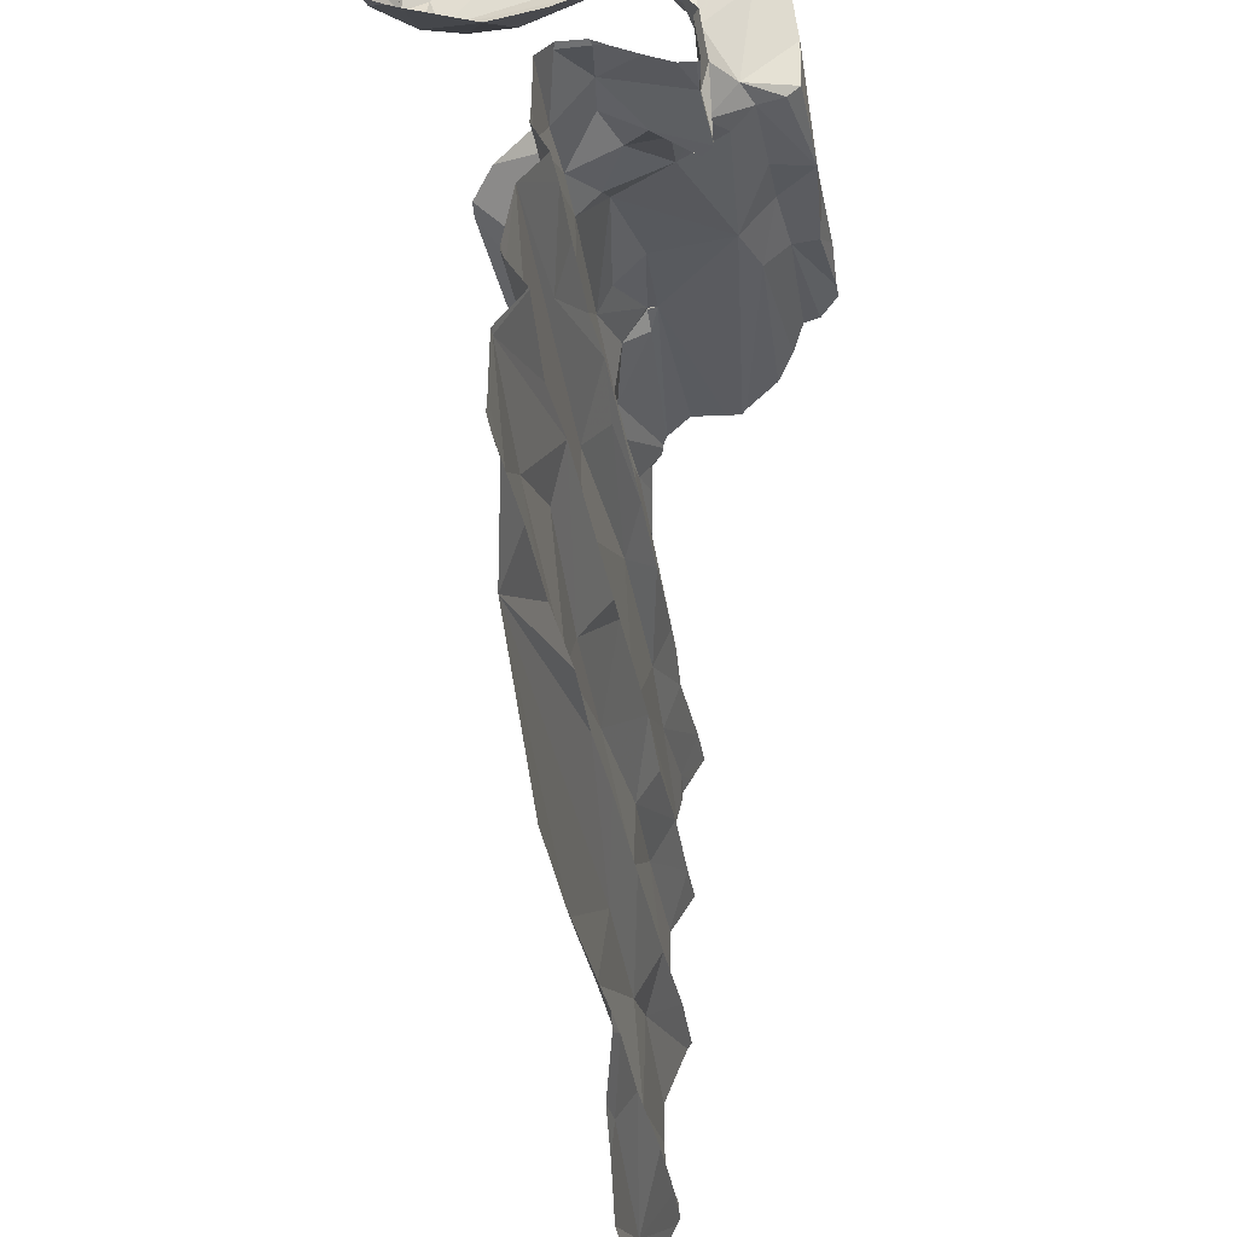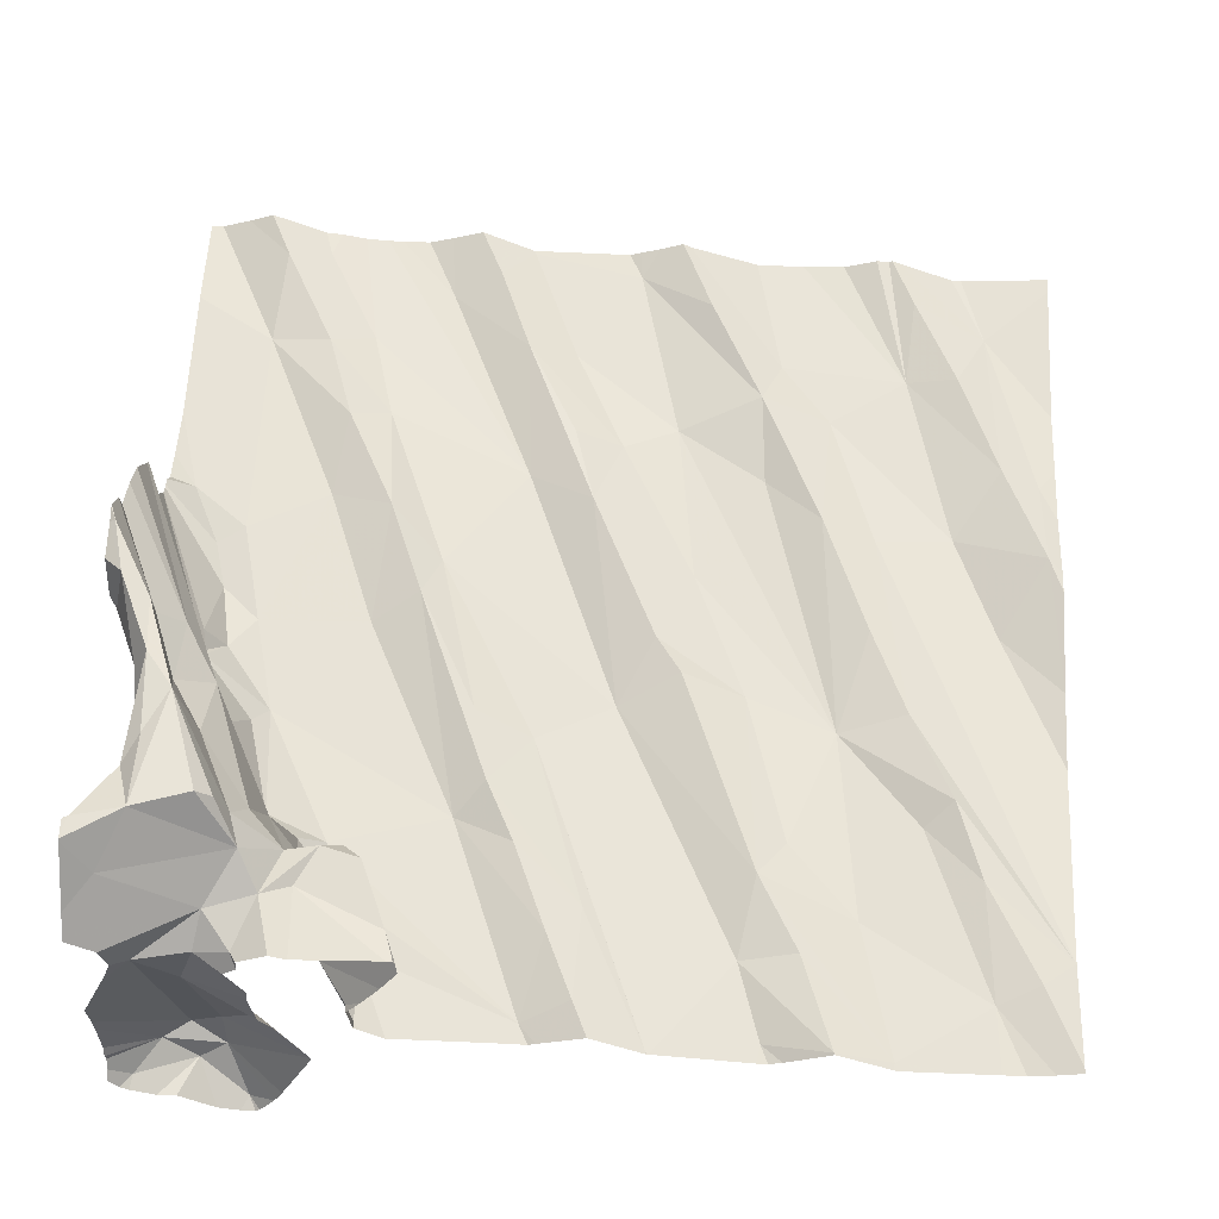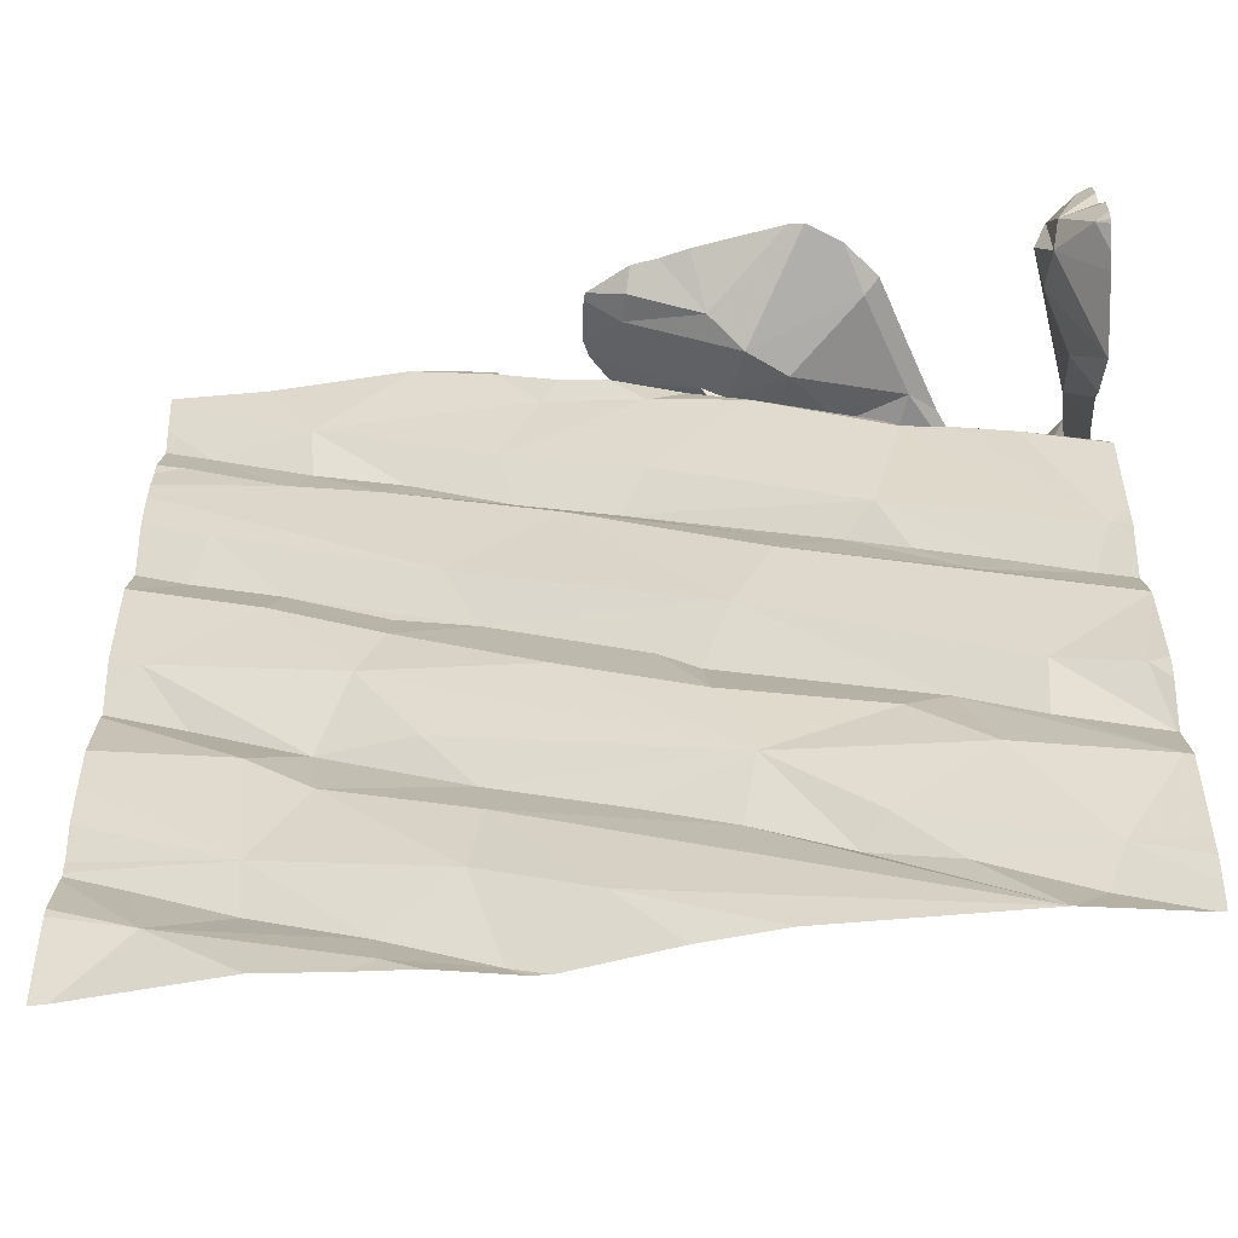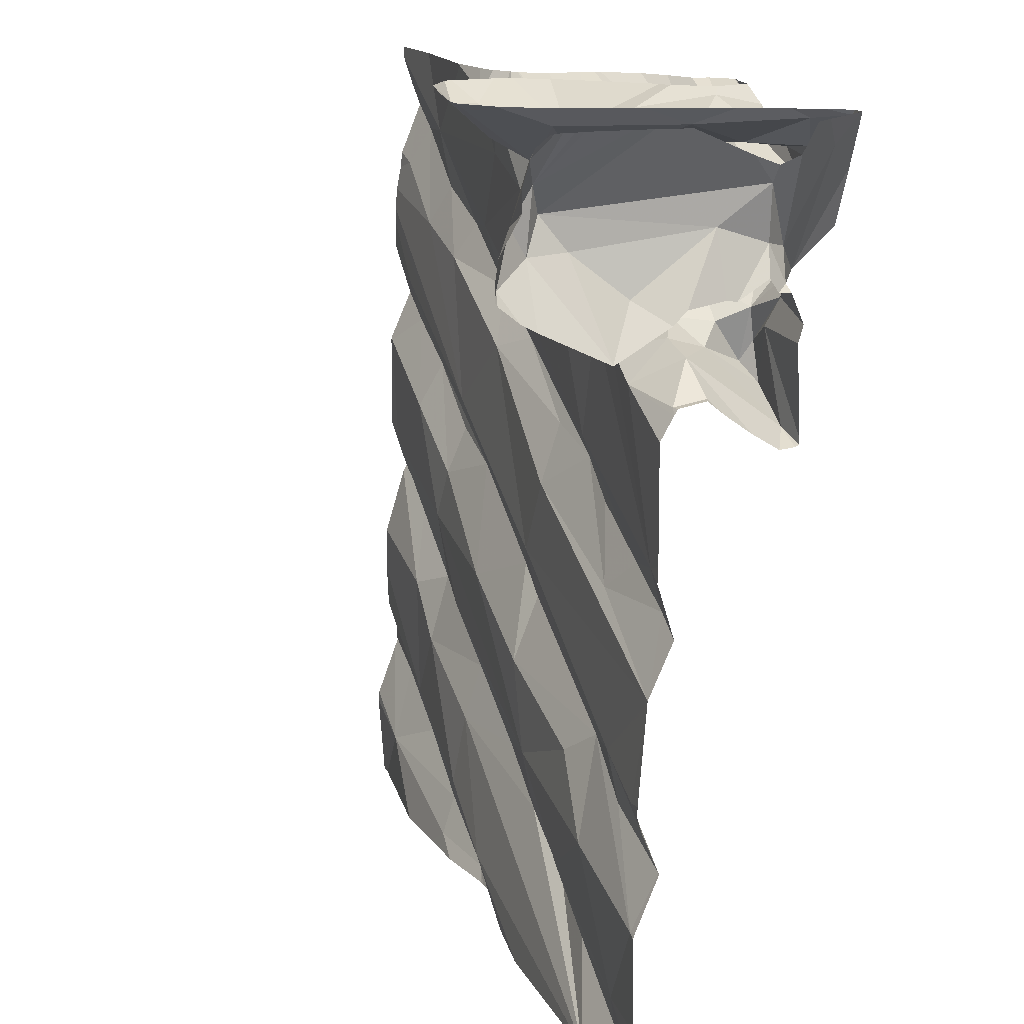
<metadata>
{"format":"obj","ext":"obj","renderer":"f3d","projection":"perspective","resolution":1024,"background":"white","views":[{"elev":-55.2,"azim":-88.8,"up":"+Y"},{"elev":52.6,"azim":-87.2,"up":"+Z"},{"elev":-52.7,"azim":-179.8,"up":"+Y"},{"elev":15.2,"azim":-114.2,"up":"+Y"}]}
</metadata>
<code>
v -48.77 274.1 502.6
v -48.65 273.9 502.6
v -48.22 275.6 502.5
v -46.88 275.1 502.9
v -46.88 275 502.9
v -46.88 275.6 502.9
v -46.88 275.1 502.9
v -48.79 274.2 502.6
v -48.55 273.7 502.6
v -48.41 273.9 502.7
v -48.28 274 502.7
v -48.24 273.9 502.7
v -48.76 275.6 502.5
v -48.62 273.8 502.6
v -47.82 273.8 502.7
v -48.48 274.1 502.6
v -48.07 274.2 502.7
v -47 274 502.9
v -47.21 273.9 502.8
v -47.2 274 502.8
v -47.31 274.2 502.8
v -47.59 273.9 502.7
v -48.05 274 502.7
v -47.86 274.1 502.8
v -48.61 275.6 503.1
v -48.67 275.6 503.1
v -47.65 273.7 502.8
v -48.64 275.6 503.1
v -48.57 275.6 503
v -48.68 275.6 503.1
v -47.05 273.9 502.8
v -47.45 273.7 502.8
v -47.61 274.1 502.7
v -47.44 273.8 502.8
v -48.55 273.7 502.6
v -48.55 273.7 502.6
v -47.24 273.7 502.7
v -47.53 273.7 502.7
v -47.4 273.7 502.7
v -46.88 275.5 502.9
v -48.75 274.8 502.6
v -46.88 275.3 502.9
v -46.88 274.9 502.9
v -48.75 274.3 502.6
v -46.88 275.4 502.9
v -46.88 275.4 502.9
v -46.88 274.1 502.9
v -48.72 274.7 502.7
v -48.59 274.4 502.6
v -48.58 274.3 502.7
v -48.04 274.6 502.7
v -48.5 274.7 502.7
v -48.39 274.8 502.7
v -48.26 274.9 502.7
v -48.33 274.3 502.7
v -48.42 274.3 502.7
v -48.58 274.8 502.7
v -48.13 274.8 502.7
v -48.1 274.9 502.8
v -48.33 275 502.7
v -47.99 274.5 502.8
v -47 274.9 502.9
v -47.19 274.9 502.9
v -47.91 274.6 502.8
v -47.5 274.8 502.8
v -47.58 274.7 502.8
v -47.41 274.8 502.8
v -47.03 275 502.8
v -47.17 274.8 502.8
v -47.73 275 502.8
v -47.41 274.7 502.8
v -46.95 274.6 502.8
v -47.05 274.5 502.9
v -47.29 274.4 502.8
v -47.71 274.5 502.7
v -47.49 274.3 502.8
v -47.35 274.5 502.8
v -47.17 274.3 502.8
v -47.59 274.2 502.8
v -48 274.4 502.7
v -47.69 273.7 502.8
v -46.89 274.9 502.9
v -47.95 273.7 502.7
v -47.7 273.7 502.8
v -47.73 273.7 502.7
v -46.92 273.7 502.8
v -48.12 273.7 502.6
v -46.88 275.5 502.9
v -46.88 274.9 502.9
v -48.71 275.4 502.4
v -48.77 275.3 502.9
v -48.76 275.6 502.4
v -46.88 273.7 502.8
v -46.88 274.6 502.9
v -46.88 274.9 502.9
v -46.88 274.1 502.9
v -46.88 275.2 502.9
v -46.88 273.9 502.8
v -46.88 274.5 502.9
v -46.88 275.3 502.9
v -46.88 275.2 502.9
v -48.76 275.3 502.3
v -46.88 273.9 502.8
v -46.88 274.3 502.8
v -48.7 275.5 502.4
v -46.88 274.5 502.9
v -48.77 275.5 502.9
v -46.88 274.4 502.8
v -46.88 274 502.9
v -46.88 274.7 502.9
v -46.88 274.2 502.8
v -46.88 274.1 502.9
v -48.72 275 502.9
v -48.79 275.2 502.5
v -48.76 275.6 502.4
v -46.88 274.6 502.9
v -48.45 275.5 503.1
v -48.29 275.5 503.2
v -48.36 275.4 503.2
v -48.73 275.3 502.6
v -48.31 275.5 502.9
v -48.23 275.6 503
v -48.41 275.5 503
v -48.17 275.5 503.2
v -48.59 275.1 503
v -48.64 275.2 502.9
v -48.7 275.4 502.4
v -48.68 275.4 502.5
v -48.67 275.5 502.4
v -48.75 275.4 502.8
v -48.17 275.5 502.9
v -48.19 275.5 502.8
v -48.06 275.5 502.8
v -48.56 275.4 503.1
v -48.55 275.3 503
v -48.61 275.3 503
v -48.55 275.2 502.9
v -48.55 275.1 502.9
v -48.57 275.2 502.9
v -48.39 275.4 503.1
v -48.24 275.4 503
v -48.51 275.3 503
v -48.29 275.5 503.1
v -48.37 275.3 502.8
v -48.46 275.3 502.9
v -48.5 275.5 503.1
v -48.57 275.6 503.1
v -48.63 275.6 503.1
v -48.29 275.5 503.1
v -48.7 275.4 502.9
v -48.76 275.4 502.9
v -48.7 275.6 503
v -48.67 275.3 503
v -48.56 275.2 503
v -48.61 275.5 503.1
v -48.57 275.4 503.1
v -48.58 275.2 502.8
v -48.14 275.5 503.1
v -48.16 275.5 503.1
v -48.13 275.6 503.2
v -48.14 275.6 503.1
v -48.34 275.6 502.6
v -48.1 275.5 502.7
v -48.5 275.2 502.7
v -48.39 275.2 502.7
v -48.1 275.3 502.7
v -48.15 275.4 502.8
v -48.61 275.2 502.7
v -48.69 275.2 502.7
v -48.2 275.4 502.8
v -48.45 275.6 502.9
v -48.53 275.2 502.8
v -48.42 275.3 502.7
v -48.05 275.5 502.8
v -48.78 275.1 502.7
v -48.62 275.1 502.7
v -48.78 275.1 502.7
v -47.68 275.4 502.8
v -47.4 275.6 502.8
v -47.85 275.6 502.6
v -47.84 275.6 502.7
v -48.01 275.5 502.8
v -47.17 275.2 502.8
v -47.21 275.3 502.9
v -46.99 275.4 502.9
v -47.2 275.4 502.9
v -48.01 275.6 503.2
v -48.04 275.5 502.8
v -48.05 275.5 502.8
v -48.03 275.5 502.8
v -47.98 275.4 502.8
v -47.82 275.5 502.8
v -47.71 275.5 502.8
v -47.84 275.1 502.8
v -47.98 275.5 502.8
v -47.89 275.4 502.8
v -48.07 275.6 502.9
v -48.02 275.5 502.6
v -47.63 275.1 502.8
v -47.59 275.3 502.8
v -47.41 275.2 502.9
v -47.89 275.2 502.8
v -47.37 275.2 502.8
v -47.58 275.6 502.8
v -48.55 273.7 502.6
v -46.95 275.3 502.9
v -48.78 273.7 502.6
v -46.89 273.7 502.8
v -48.79 273.7 502.6
v -48.72 273.7 502.6
v -46.88 273.7 502.8
v -48.79 273.9 502.6
v -48.79 274.1 502.6
v -48.79 274.1 502.6
v -48.79 273.8 502.6
v -48.79 273.8 502.6
v -48.79 274.2 502.6
v -48.77 275.6 502.4
v -48.67 275.6 503.1
v -48.3 275.6 502.5
v -48.38 275.6 502.6
v -48.79 274.3 502.6
v -48.79 274.3 502.6
v -48.79 274.3 502.6
v -48.79 274.8 502.6
v -48.79 274.8 502.6
v -48.79 274.8 502.6
v -48.79 274.8 502.6
v -48.79 274.5 502.6
v -48.79 274.7 502.7
v -48.79 274.5 502.6
v -48.79 274.5 502.6
v -48.79 274.5 502.6
v -48.79 274.5 502.6
v -48.79 274.5 502.6
v -48.79 275.5 502.4
v -48.79 275.5 502.4
v -48.79 275.3 502.9
v -48.79 275.3 502.9
v -48.79 275.4 502.3
v -48.79 275.3 502.3
v -48.79 275.3 502.4
v -48.79 275.3 502.3
v -48.79 275.4 502.3
v -48.79 275.6 502.8
v -48.79 275.5 502.9
v -48.79 275 502.9
v -48.79 275 502.9
v -48.79 275 502.9
v -48.79 275.2 502.6
v -48.79 275.2 502.5
v -48.79 275.6 502.4
v -48.79 275.6 502.4
v -48.79 275.2 502.5
v -48.79 275.3 502.7
v -48.79 275.3 502.4
v -48.79 275 502.9
v -48.79 275.6 502.9
v -48.79 275.2 502.5
v -48.79 275.3 502.8
v -48.79 275.3 502.8
v -48.79 275.3 502.9
v -48.79 275.2 502.9
v -48.79 275.2 502.9
v -48.79 275 502.8
v -48.79 275.1 502.8
v -48.79 275.1 502.7
v -48.79 275.1 502.7
v -48.79 275.1 502.7
v -48.79 275 502.6
v -48.79 275.3 502.7
v -48.45 275.6 502.8
v -48.52 275.6 502.9
v -48.63 275.6 503.1
v -47.77 275.6 502.6
v -47.86 275.6 502.6
v -47.76 275.6 502.7
v -48.02 275.6 503.2
v -47.99 275.6 503.2
v -48.09 275.6 503.2
v -48.11 275.6 503.1
v -47.98 275.6 503.2
v -47.93 275.6 503.2
v -47.71 275.6 503
v -47.78 275.6 503.1
v -47.92 275.6 503.2
v -47.85 275.6 503.1
v -47.98 275.6 502.5
v -47.92 275.6 502.6
v -47.76 275.6 502.8
v -47.77 275.6 502.8
v -47.62 275.6 502.9
v -47.63 275.6 502.9
v -47.82 275.6 502.9
v -47.7 275.6 503
v -47.7 275.6 503
v -47.7 275.6 502.9
v -47.6 275.6 502.9
v -47.65 275.6 502.9
v -47.65 275.6 502.9
v -47.4 275.6 502.8
v -47.51 275.6 502.8
v -47.58 275.6 502.8
v -48.18 275.6 502.5
v -48.02 275.6 503
v -48.05 275.6 503
v -47.09 275.6 502.9
v -47.39 275.6 502.8
v -48.63 275.6 503.1
v -47.4 275.6 502.8
v -46.88 275.6 502.9
v -46.9 275.6 502.9
v -48.77 275.6 502.6
v -48.77 275.6 502.6
v -48.79 275.6 502.4
v -48.79 275.6 502.4
v -48.76 275.6 502.4
v -48.77 275.6 502.5
v -48.76 275.6 503
v -48.78 275.6 503
v -48.79 275.6 503
v -48.78 275.6 502.6
v -48.79 275.6 502.7
f 212 1 213
f 297 174 300
f 214 8 217
f 296 174 297
f 12 11 10
f 2 14 10
f 15 9 36
f 9 12 10
f 14 9 10
f 14 2 215
f 11 16 2
f 11 12 17
f 11 2 10
f 272 171 221
f 1 2 16
f 20 19 18
f 23 17 12
f 22 15 27
f 31 32 39
f 20 21 22
f 3 163 198
f 38 27 81
f 24 23 33
f 17 23 24
f 12 9 23
f 220 162 163
f 23 9 33
f 27 15 83
f 15 22 33
f 19 34 31
f 34 22 27
f 27 32 34
f 15 33 9
f 34 20 22
f 34 32 31
f 19 20 34
f 18 31 109
f 280 160 278
f 20 18 47
f 19 31 18
f 279 187 282
f 93 31 86
f 295 141 174
f 294 182 305
f 293 192 292
f 48 41 228
f 292 193 204
f 217 44 223
f 49 8 50
f 49 51 232
f 53 52 54
f 54 60 53
f 8 1 50
f 56 51 49
f 48 52 57
f 54 58 59
f 41 57 60
f 52 48 231
f 57 52 53
f 8 49 44
f 56 50 1
f 232 58 235
f 58 52 234
f 53 60 57
f 41 48 57
f 56 61 51
f 58 54 52
f 1 16 56
f 55 16 17
f 49 50 56
f 55 56 16
f 229 49 233
f 11 17 16
f 64 51 61
f 66 67 63
f 63 62 68
f 63 69 62
f 65 66 63
f 66 71 67
f 73 72 74
f 63 67 71
f 64 75 66
f 77 76 74
f 77 71 75
f 51 64 66
f 58 51 70
f 66 65 51
f 21 78 74
f 22 21 33
f 79 33 21
f 61 56 80
f 56 55 80
f 17 75 80
f 79 76 17
f 24 79 17
f 78 21 20
f 21 74 79
f 76 79 74
f 78 73 74
f 72 77 74
f 71 66 75
f 72 69 77
f 75 64 80
f 77 69 71
f 69 63 71
f 17 80 55
f 64 61 80
f 51 65 70
f 79 24 33
f 77 75 17
f 76 77 17
f 78 20 104
f 82 62 69
f 278 187 279
f 277 181 290
f 94 73 99
f 69 72 82
f 276 180 275
f 99 78 106
f 82 72 110
f 275 180 181
f 291 182 294
f 290 181 182
f 289 198 276
f 288 198 289
f 287 158 285
f 286 159 158
f 118 117 119
f 120 114 250
f 122 121 123
f 118 119 124
f 113 125 126
f 127 102 242
f 248 126 257
f 129 128 130
f 132 131 133
f 102 127 90
f 135 134 136
f 138 137 139
f 141 140 142
f 140 143 119
f 145 144 141
f 135 142 140
f 122 131 121
f 146 117 118
f 25 147 29
f 122 123 149
f 107 151 150
f 150 152 319
f 131 132 121
f 136 150 153
f 138 139 154
f 150 136 152
f 156 155 136
f 136 155 152
f 125 138 154
f 119 135 140
f 135 139 142
f 153 126 154
f 143 140 141
f 136 134 156
f 157 137 138
f 141 158 143
f 142 145 141
f 134 135 119
f 156 134 119
f 143 124 119
f 158 159 143
f 159 124 143
f 160 149 118
f 135 136 139
f 139 136 153
f 155 156 119
f 119 117 155
f 155 146 148
f 155 117 146
f 155 148 26
f 147 146 123
f 124 160 118
f 118 149 123
f 161 149 160
f 30 155 219
f 236 115 252
f 90 105 115
f 240 90 244
f 120 128 114
f 218 105 92
f 127 128 129
f 90 127 105
f 128 127 114
f 220 163 3
f 165 164 41
f 165 166 144
f 120 130 128
f 144 166 167
f 169 168 157
f 170 144 167
f 132 171 121
f 164 172 168
f 129 107 245
f 150 151 91
f 260 130 261
f 171 162 221
f 107 130 151
f 285 158 284
f 153 91 238
f 246 150 258
f 144 173 165
f 174 141 170
f 153 150 91
f 284 158 141
f 141 144 170
f 171 123 121
f 60 166 165
f 139 137 145
f 144 145 173
f 126 125 154
f 157 138 125
f 125 113 157
f 169 113 249
f 137 157 172
f 172 157 168
f 126 153 263
f 139 145 142
f 172 145 137
f 169 157 113
f 154 139 153
f 175 169 265
f 176 168 169
f 145 172 173
f 177 175 267
f 169 175 177
f 177 176 169
f 172 164 173
f 176 177 269
f 164 176 41
f 283 159 286
f 176 164 168
f 41 60 165
f 164 165 173
f 130 107 129
f 239 151 262
f 146 147 148
f 161 122 149
f 29 171 273
f 146 118 123
f 129 105 127
f 114 127 256
f 132 162 171
f 132 163 162
f 130 120 255
f 227 176 270
f 147 123 171
f 275 181 277
f 182 181 163
f 184 183 185
f 179 178 186
f 187 124 159
f 187 160 124
f 160 187 278
f 161 160 280
f 174 188 189
f 190 188 191
f 192 178 193
f 190 191 195
f 196 192 191
f 161 197 122
f 181 180 198
f 195 174 190
f 189 190 174
f 282 159 283
f 200 199 201
f 286 158 287
f 198 180 276
f 196 166 202
f 65 183 203
f 163 133 182
f 166 196 191
f 163 132 133
f 198 163 181
f 188 166 191
f 199 200 202
f 290 182 291
f 192 193 292
f 182 189 197
f 182 133 188
f 284 141 295
f 295 174 296
f 292 204 298
f 195 192 293
f 170 167 188
f 178 192 196
f 188 190 182
f 188 174 170
f 195 191 192
f 189 182 190
f 197 189 122
f 174 195 299
f 189 131 122
f 133 131 189
f 133 189 188
f 204 179 301
f 184 185 186
f 186 178 200
f 193 178 204
f 178 179 204
f 186 201 184
f 200 178 196
f 202 200 196
f 203 201 199
f 203 183 184
f 201 186 200
f 184 201 203
f 70 65 203
f 54 59 194
f 70 199 194
f 65 63 68
f 194 202 60
f 60 54 194
f 202 194 199
f 166 60 202
f 70 194 59
f 59 58 70
f 3 198 304
f 305 197 306
f 197 161 281
f 166 188 167
f 199 70 203
f 65 68 101
f 179 186 307
f 183 65 97
f 88 206 46
f 274 148 25
f 273 171 272
f 186 185 40
f 183 206 185
f 307 6 312
f 206 183 100
f 62 82 43
f 211 93 208
f 4 62 5
f 212 2 1
f 282 187 159
f 213 1 214
f 281 161 280
f 214 1 8
f 215 2 216
f 221 162 220
f 216 2 212
f 5 62 43
f 217 8 44
f 219 155 26
f 7 68 4
f 205 14 210
f 4 68 62
f 207 215 209
f 207 14 215
f 222 44 224
f 223 44 222
f 26 148 28
f 224 44 229
f 225 41 226
f 6 186 40
f 210 14 207
f 226 41 227
f 43 82 95
f 227 41 176
f 228 41 225
f 28 148 309
f 40 185 88
f 229 44 49
f 230 48 228
f 42 206 100
f 231 48 230
f 205 9 14
f 208 93 86
f 232 51 58
f 233 49 232
f 45 206 42
f 234 52 231
f 46 206 45
f 235 58 234
f 30 152 155
f 236 90 115
f 237 90 236
f 88 185 206
f 238 91 239
f 86 31 37
f 100 183 97
f 239 91 151
f 240 102 90
f 241 102 240
f 97 65 101
f 242 102 243
f 101 68 7
f 85 27 83
f 243 102 241
f 244 90 237
f 106 78 108
f 84 27 85
f 111 20 112
f 313 129 314
f 245 107 246
f 29 147 171
f 246 107 150
f 247 113 248
f 95 82 89
f 89 82 110
f 248 113 126
f 249 113 247
f 83 15 87
f 250 114 251
f 99 73 78
f 81 27 84
f 251 114 254
f 252 115 253
f 94 72 73
f 253 115 218
f 116 72 94
f 38 32 27
f 254 114 259
f 25 148 147
f 255 120 250
f 110 72 116
f 256 127 242
f 108 78 104
f 257 126 264
f 104 20 111
f 258 150 320
f 37 31 39
f 39 32 38
f 98 31 93
f 322 245 323
f 103 31 98
f 259 114 256
f 260 151 130
f 92 105 317
f 218 115 105
f 261 130 271
f 262 151 260
f 263 153 238
f 87 15 36
f 36 9 35
f 264 126 263
f 265 169 249
f 112 20 96
f 266 175 265
f 96 20 47
f 267 175 266
f 268 177 267
f 13 105 313
f 47 18 109
f 269 177 268
f 270 176 269
f 109 31 103
f 271 130 255
f 35 9 205
f 298 204 303
f 299 195 293
f 300 174 299
f 301 179 310
f 302 204 301
f 303 204 302
f 304 198 288
f 305 182 197
f 306 197 281
f 307 186 6
f 308 179 307
f 309 148 274
f 310 179 308
f 312 6 311
f 313 105 129
f 314 129 322
f 315 253 218
f 316 253 315
f 317 105 318
f 318 105 13
f 319 152 30
f 320 150 319
f 321 258 320
f 322 129 245

</code>
